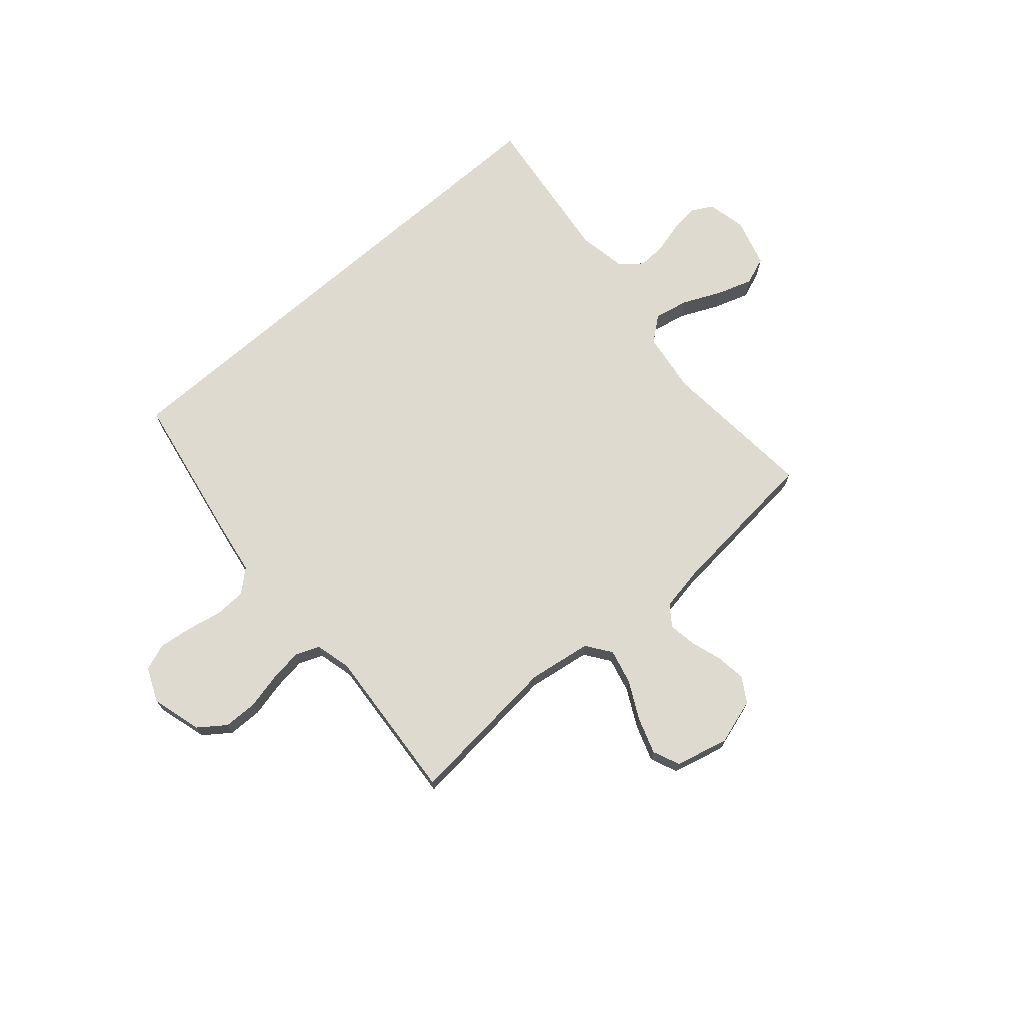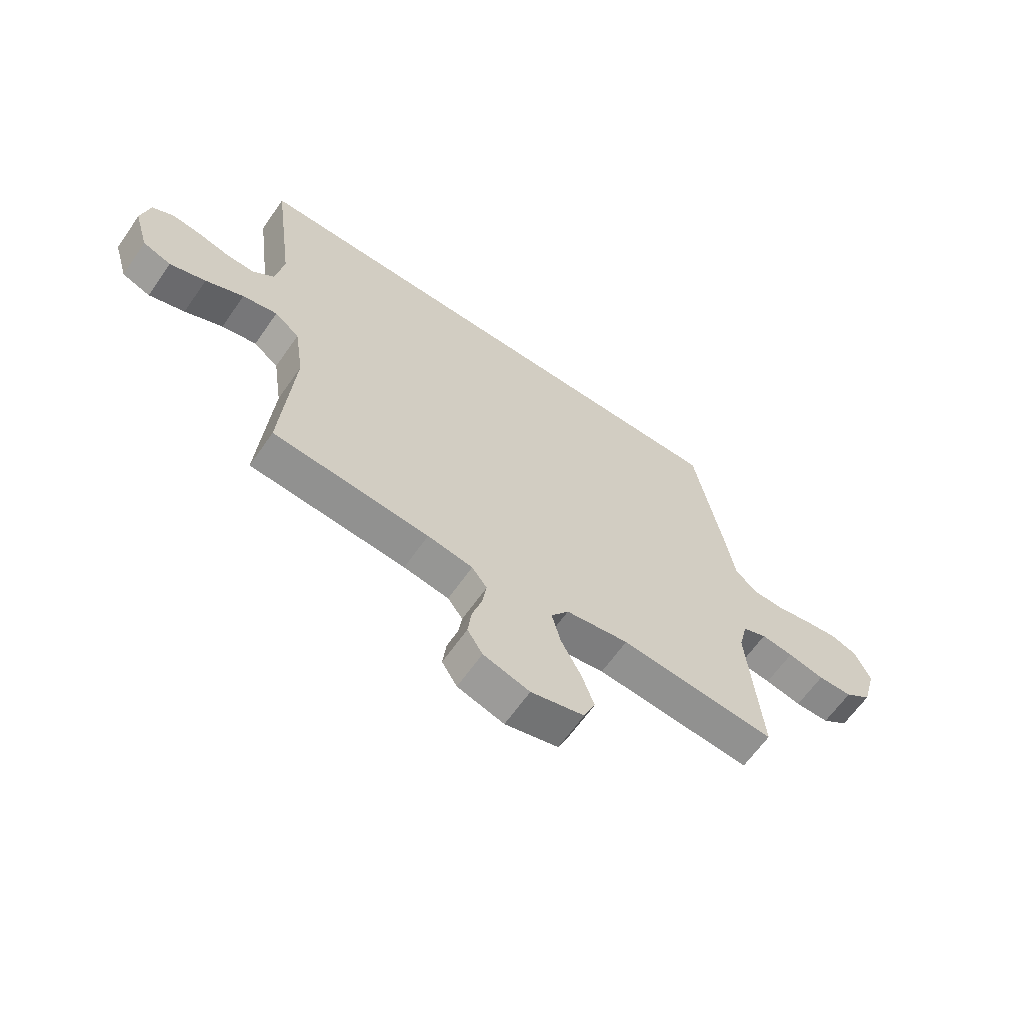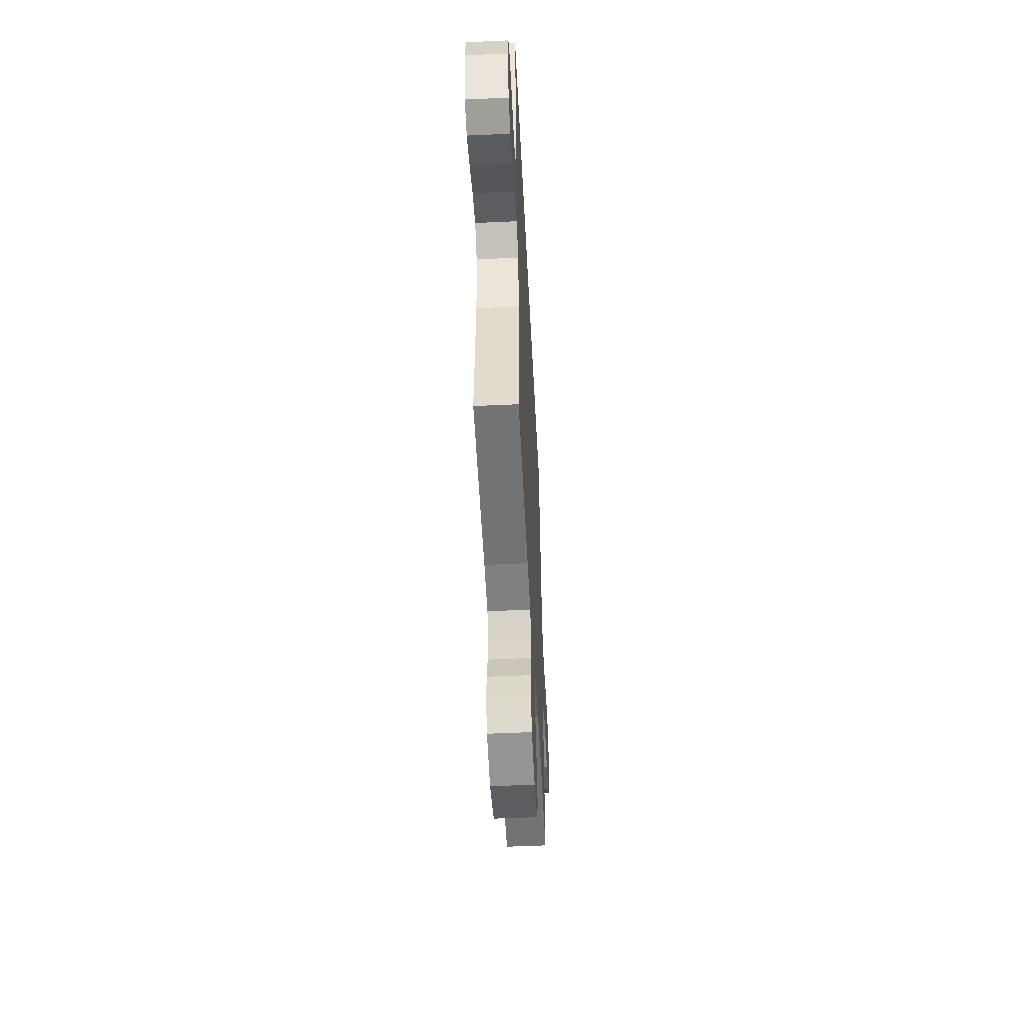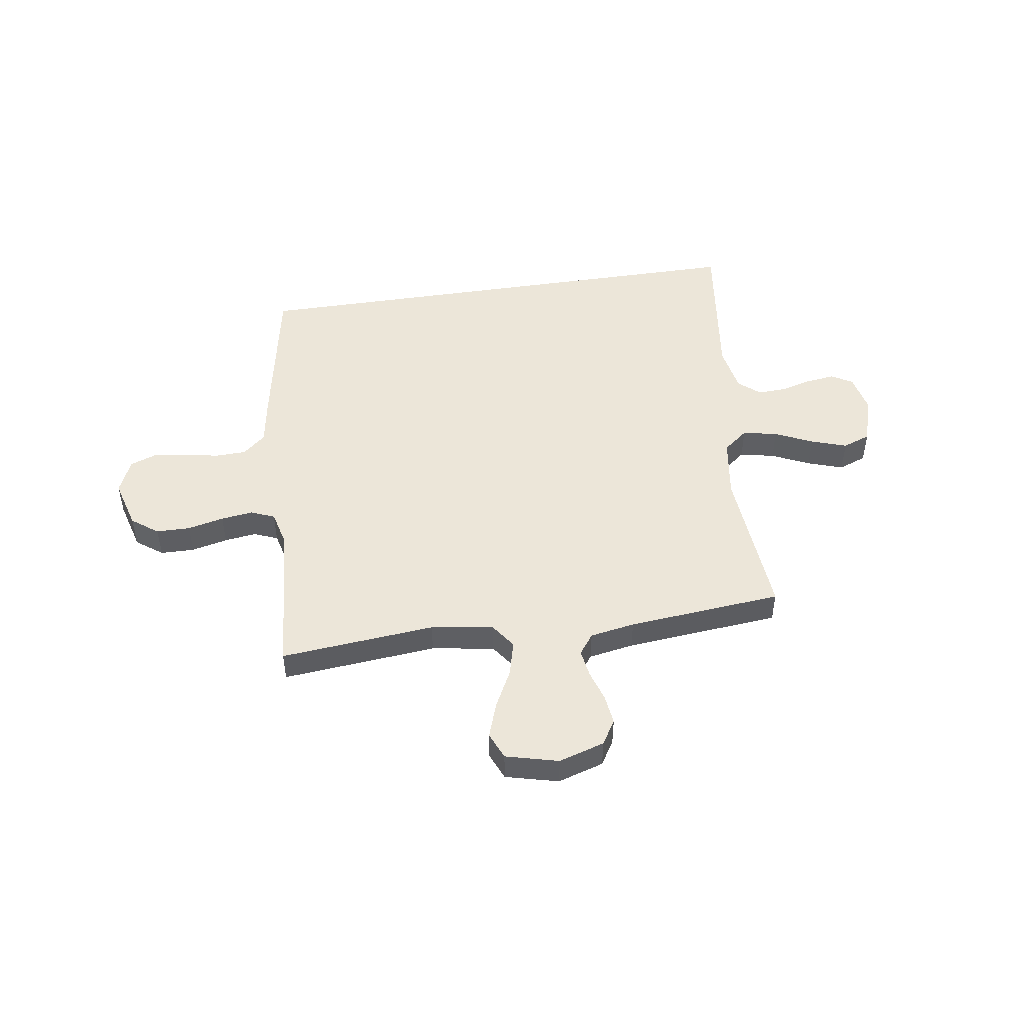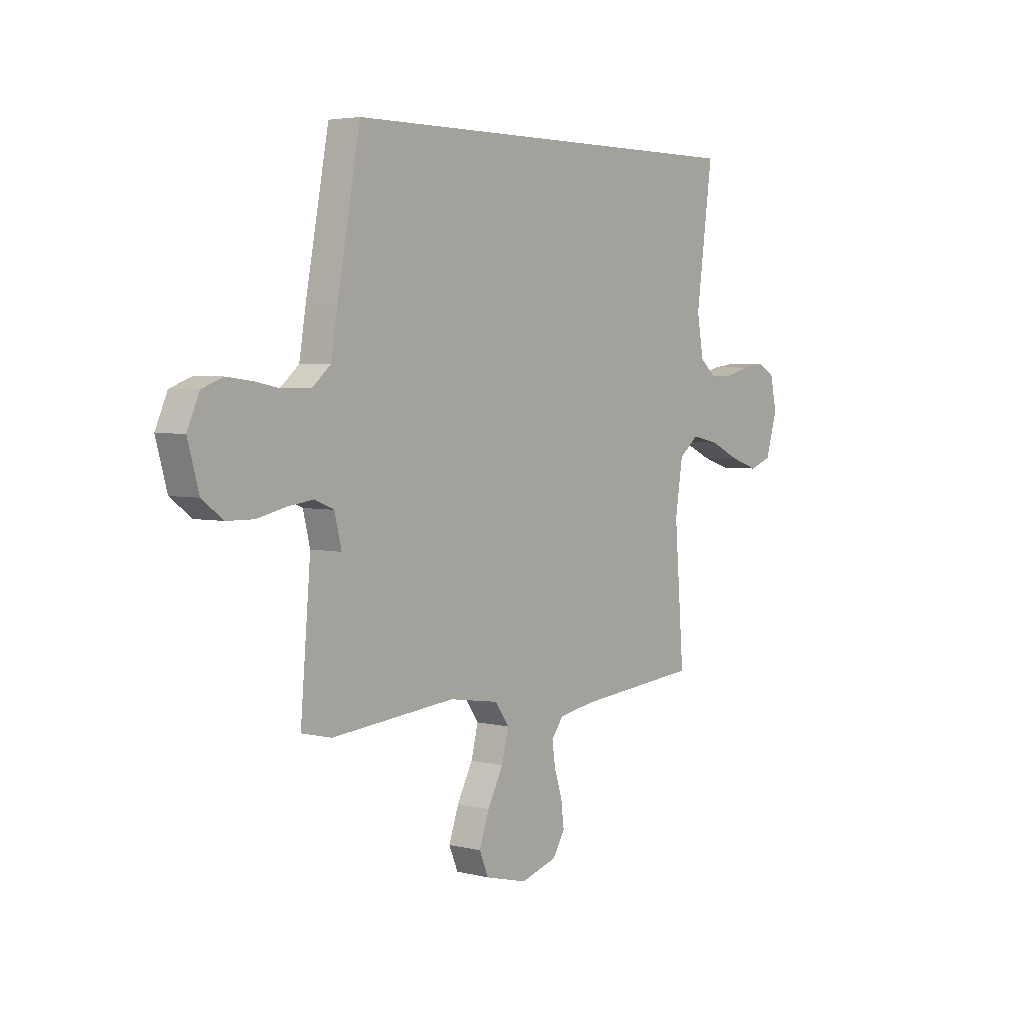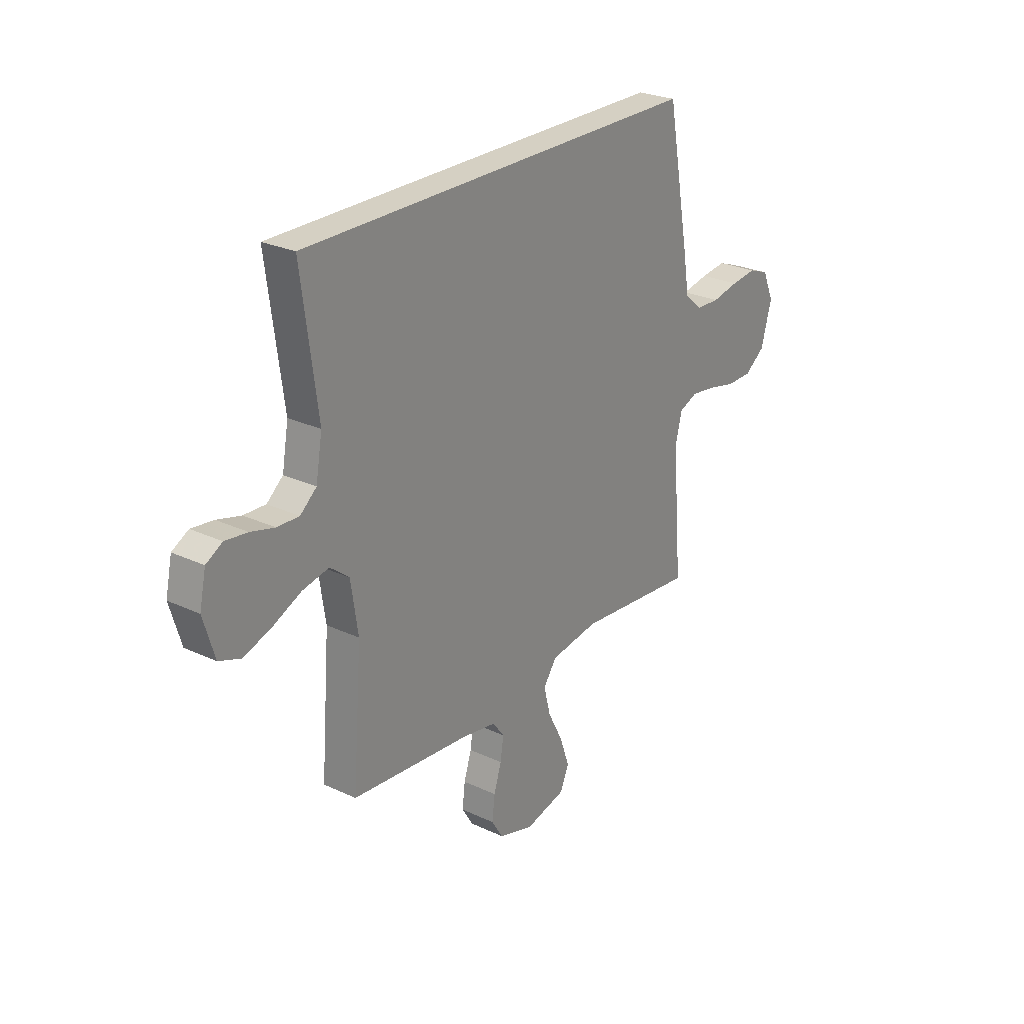
<metadata>
{"format":"obj","ext":"obj","renderer":"f3d","projection":"perspective","resolution":1024,"background":"white","views":[{"elev":70.6,"azim":138.6,"up":"+Y"},{"elev":-63.6,"azim":-34.8,"up":"+Z"},{"elev":-50.6,"azim":-87.1,"up":"+Z"},{"elev":48.8,"azim":171.3,"up":"+Y"},{"elev":4.0,"azim":128.6,"up":"+Z"},{"elev":26.0,"azim":-53.3,"up":"+Z"}]}
</metadata>
<code>
v -0.589 0.07 0.5
v 0.426 0.07 0.5
v 0.482 0.07 0.2
v 0.498 0.07 0.103
v 0.542 0.07 0.065
v 0.602 0.07 0.063
v 0.67 0.07 0.077
v 0.734 0.07 0.085
v 0.785 0.07 0.066
v 0.814 0.07 0
v 0.787 0.07 -0.097
v 0.736 0.07 -0.135
v 0.67 0.07 -0.136
v 0.6 0.07 -0.12
v 0.538 0.07 -0.112
v 0.492 0.07 -0.131
v 0.475 0.07 -0.2
v 0.5 0.07 -0.5
v 0.2 0.07 -0.473
v 0.079 0.07 -0.492
v 0.045 0.07 -0.54
v 0.062 0.07 -0.607
v 0.1 0.07 -0.68
v 0.124 0.07 -0.749
v 0.102 0.07 -0.801
v 0 0.07 -0.827
v -0.089 0.07 -0.8
v -0.118 0.07 -0.753
v -0.111 0.07 -0.695
v -0.092 0.07 -0.635
v -0.084 0.07 -0.581
v -0.113 0.07 -0.542
v -0.2 0.07 -0.527
v -0.5 0.07 -0.5
v -0.477 0.07 -0.2
v -0.495 0.07 -0.081
v -0.543 0.07 -0.043
v -0.61 0.07 -0.057
v -0.683 0.07 -0.091
v -0.752 0.07 -0.114
v -0.806 0.07 -0.094
v -0.834 0.07 0
v -0.818 0.07 0.075
v -0.777 0.07 0.098
v -0.721 0.07 0.091
v -0.661 0.07 0.075
v -0.606 0.07 0.073
v -0.565 0.07 0.108
v -0.549 0.07 0.2
v -0.589 0 0.5
v 0.426 0 0.5
v 0.482 0 0.2
v 0.498 0 0.103
v 0.542 0 0.065
v 0.602 0 0.063
v 0.67 0 0.077
v 0.734 0 0.085
v 0.785 0 0.066
v 0.814 0 0
v 0.787 0 -0.097
v 0.736 0 -0.135
v 0.67 0 -0.136
v 0.6 0 -0.12
v 0.538 0 -0.112
v 0.492 0 -0.131
v 0.475 0 -0.2
v 0.5 0 -0.5
v 0.2 0 -0.473
v 0.079 0 -0.492
v 0.045 0 -0.54
v 0.062 0 -0.607
v 0.1 0 -0.68
v 0.124 0 -0.749
v 0.102 0 -0.801
v 0 0 -0.827
v -0.089 0 -0.8
v -0.118 0 -0.753
v -0.111 0 -0.695
v -0.092 0 -0.635
v -0.084 0 -0.581
v -0.113 0 -0.542
v -0.2 0 -0.527
v -0.5 0 -0.5
v -0.477 0 -0.2
v -0.495 0 -0.081
v -0.543 0 -0.043
v -0.61 0 -0.057
v -0.683 0 -0.091
v -0.752 0 -0.114
v -0.806 0 -0.094
v -0.834 0 0
v -0.818 0 0.075
v -0.777 0 0.098
v -0.721 0 0.091
v -0.661 0 0.075
v -0.606 0 0.073
v -0.565 0 0.108
v -0.549 0 0.2
f 43 44 45 46
f 43 46 47
f 42 43 47
f 41 42 47
f 38 39 40 41
f 37 38 41 47
f 36 37 47 48
f 33 34 35
f 32 33 35 36
f 27 28 29 30
f 27 30 31
f 26 27 31
f 25 26 31
f 22 23 24 25
f 21 22 25 31
f 20 21 31 32
f 17 18 19
f 16 17 19 20
f 11 12 13 14
f 11 14 15
f 10 11 15
f 9 10 15
f 6 7 8 9
f 6 9 15 16
f 1 2 3 4
f 49 1 4 5
f 48 49 5
f 36 48 5
f 16 20 32 36
f 5 6 16 36
f 95 94 93 92
f 96 95 92
f 96 92 91
f 96 91 90
f 90 89 88 87
f 96 90 87 86
f 97 96 86 85
f 84 83 82
f 85 84 82 81
f 79 78 77 76
f 80 79 76
f 80 76 75
f 80 75 74
f 74 73 72 71
f 80 74 71 70
f 81 80 70 69
f 68 67 66
f 69 68 66 65
f 63 62 61 60
f 64 63 60
f 64 60 59
f 64 59 58
f 58 57 56 55
f 65 64 58 55
f 53 52 51 50
f 54 53 50 98
f 54 98 97
f 54 97 85
f 85 81 69 65
f 85 65 55 54
f 1 50 51 2
f 2 51 52 3
f 3 52 53 4
f 4 53 54 5
f 5 54 55 6
f 6 55 56 7
f 7 56 57 8
f 8 57 58 9
f 9 58 59 10
f 10 59 60 11
f 11 60 61 12
f 12 61 62 13
f 13 62 63 14
f 14 63 64 15
f 15 64 65 16
f 16 65 66 17
f 17 66 67 18
f 18 67 68 19
f 19 68 69 20
f 20 69 70 21
f 21 70 71 22
f 22 71 72 23
f 23 72 73 24
f 24 73 74 25
f 25 74 75 26
f 26 75 76 27
f 27 76 77 28
f 28 77 78 29
f 29 78 79 30
f 30 79 80 31
f 31 80 81 32
f 32 81 82 33
f 33 82 83 34
f 34 83 84 35
f 35 84 85 36
f 36 85 86 37
f 37 86 87 38
f 38 87 88 39
f 39 88 89 40
f 40 89 90 41
f 41 90 91 42
f 42 91 92 43
f 43 92 93 44
f 44 93 94 45
f 45 94 95 46
f 46 95 96 47
f 47 96 97 48
f 48 97 98 49
f 49 98 50 1

</code>
